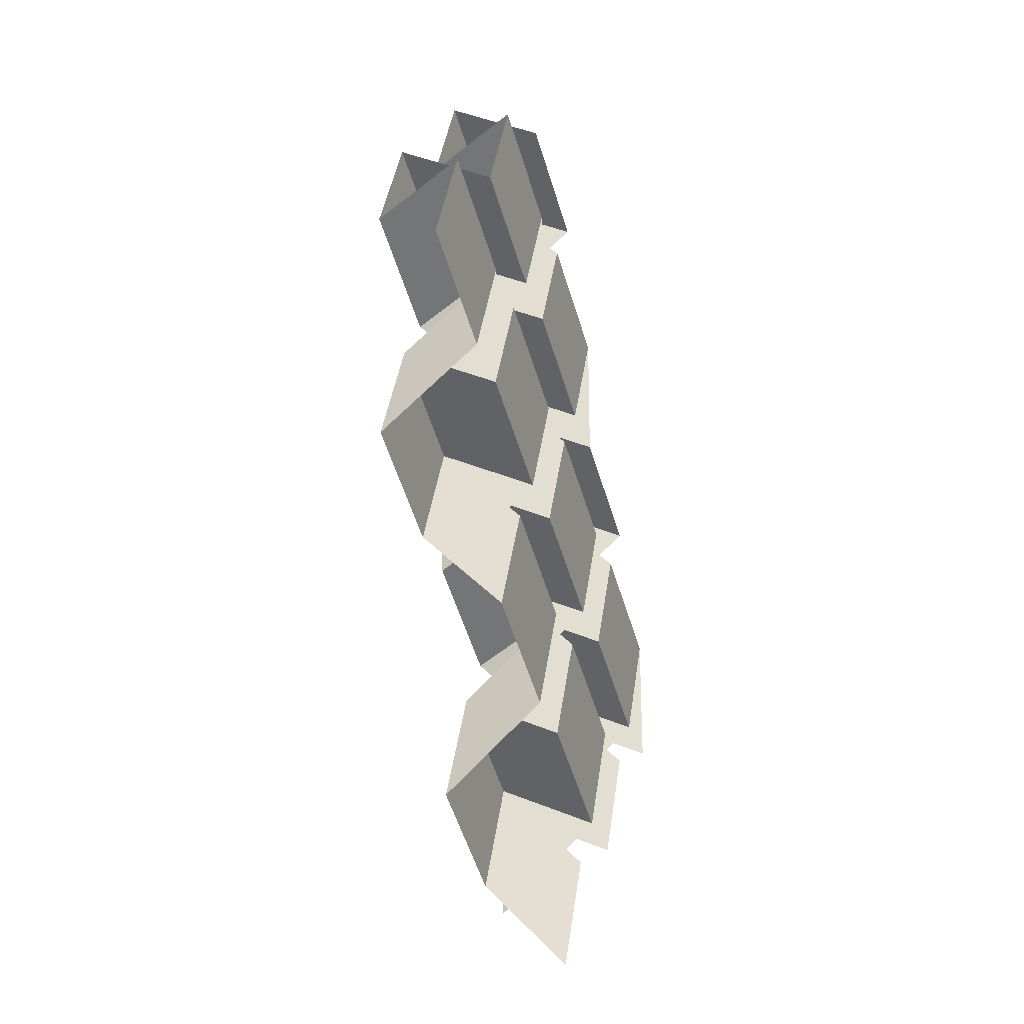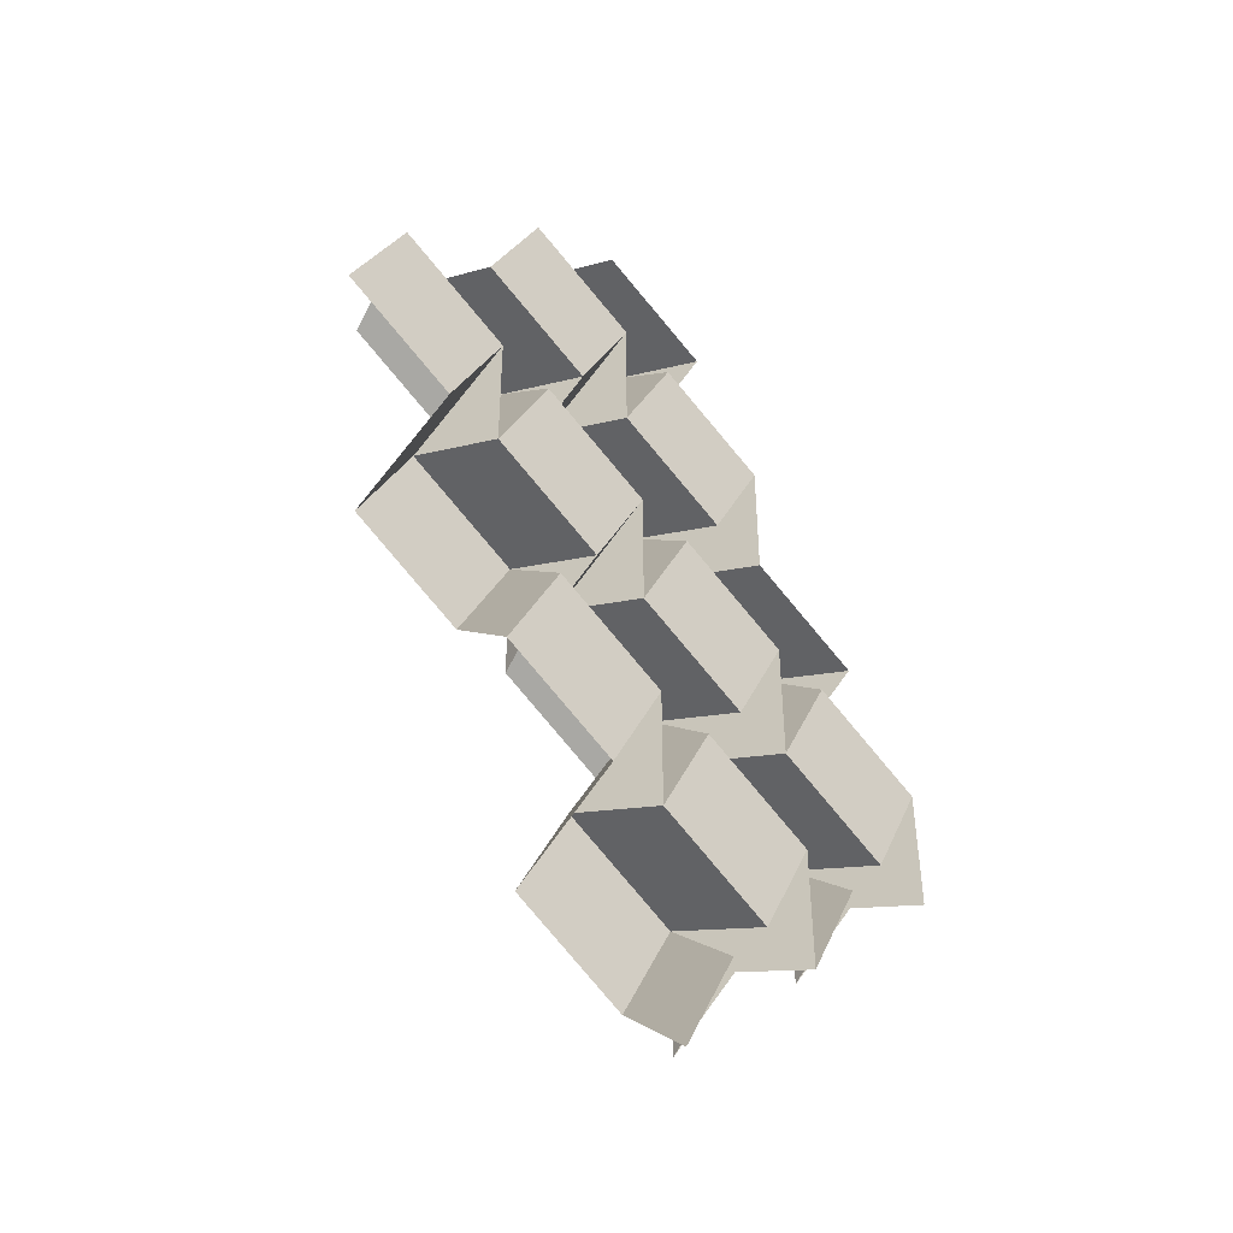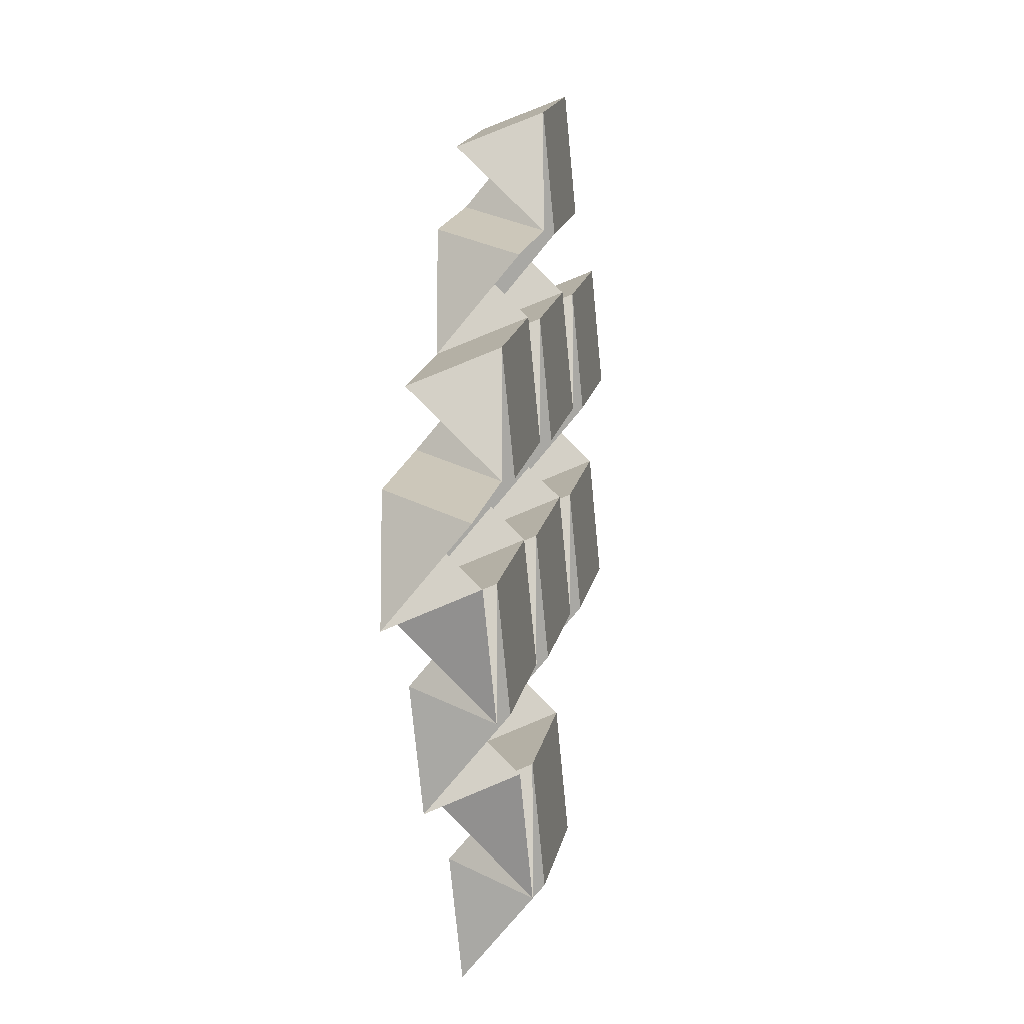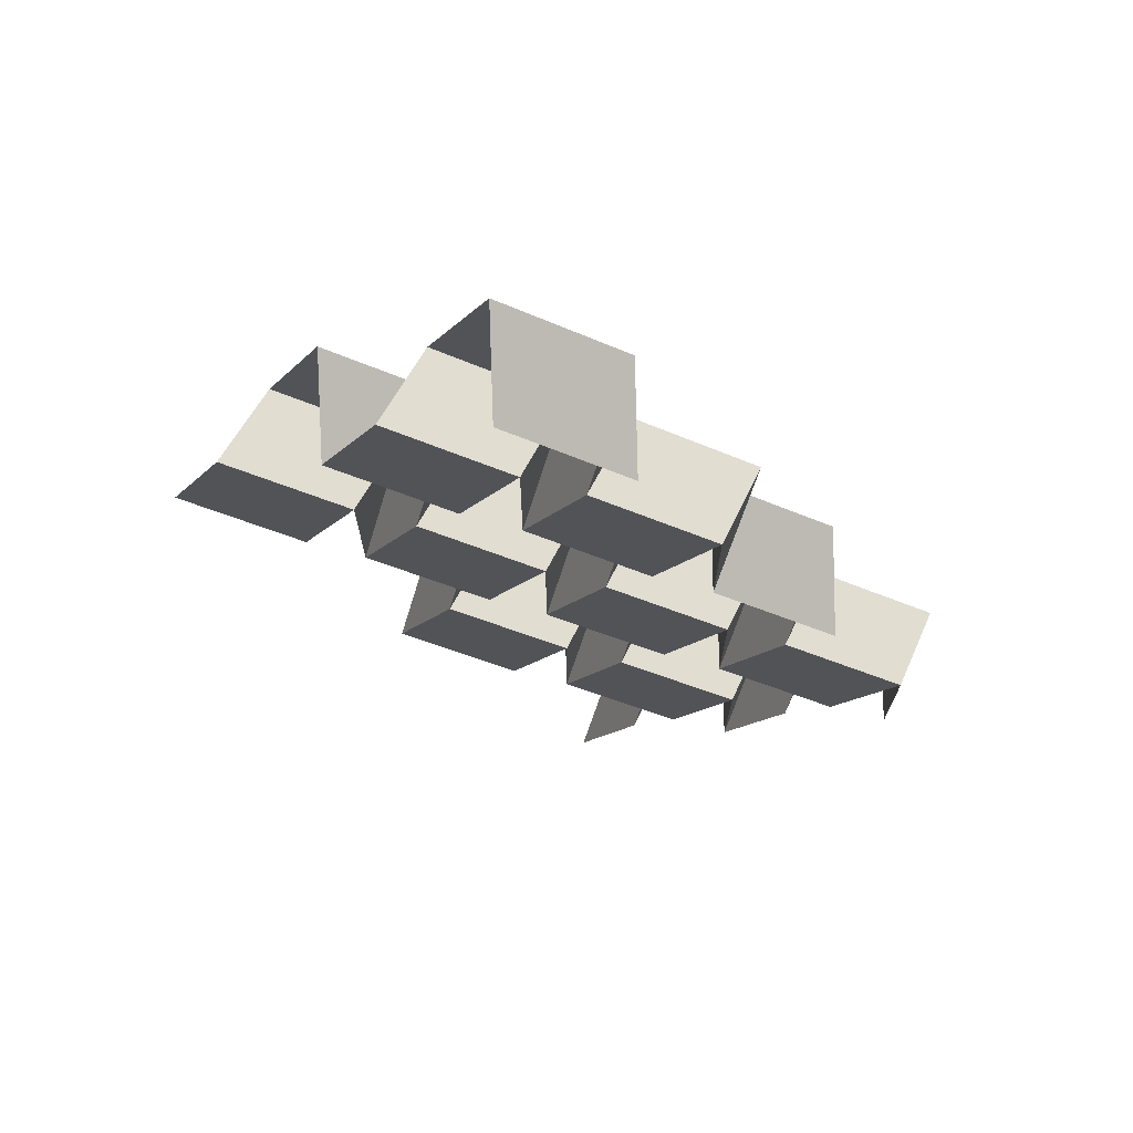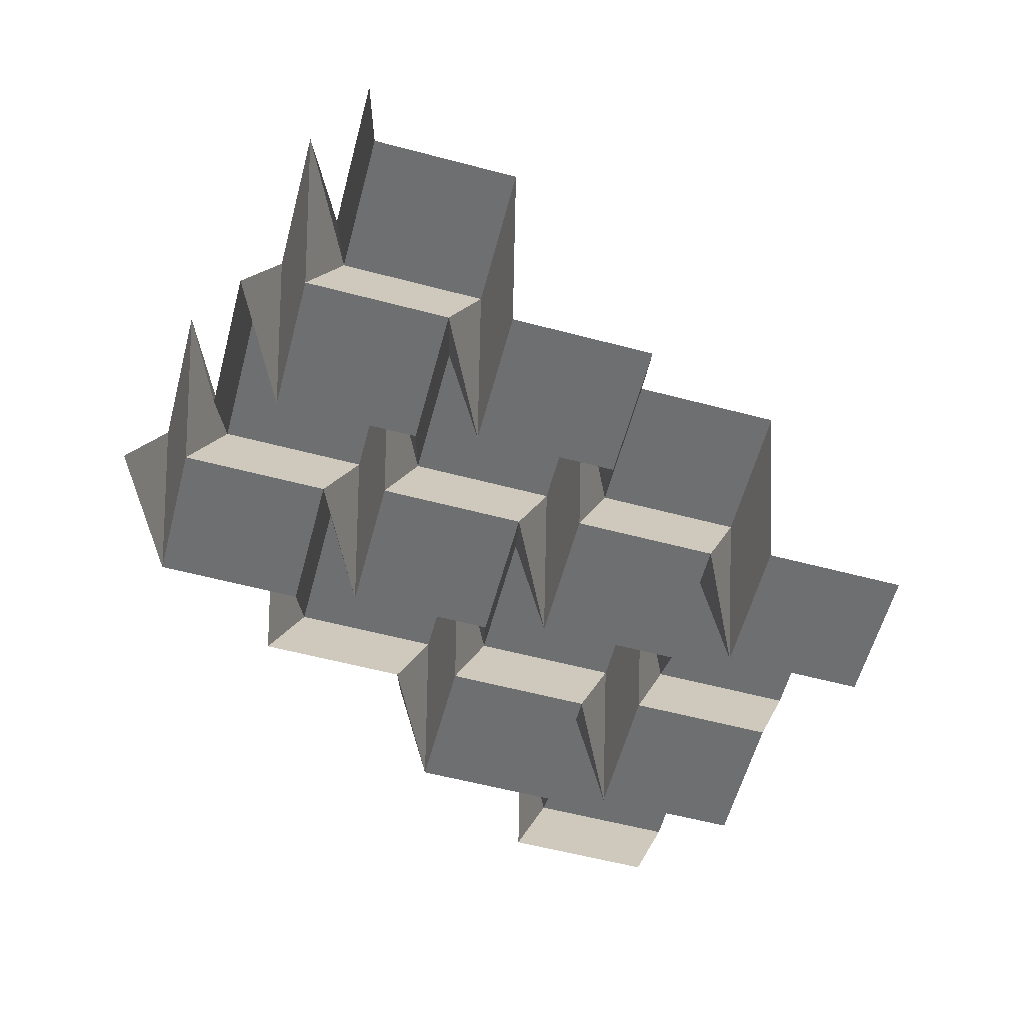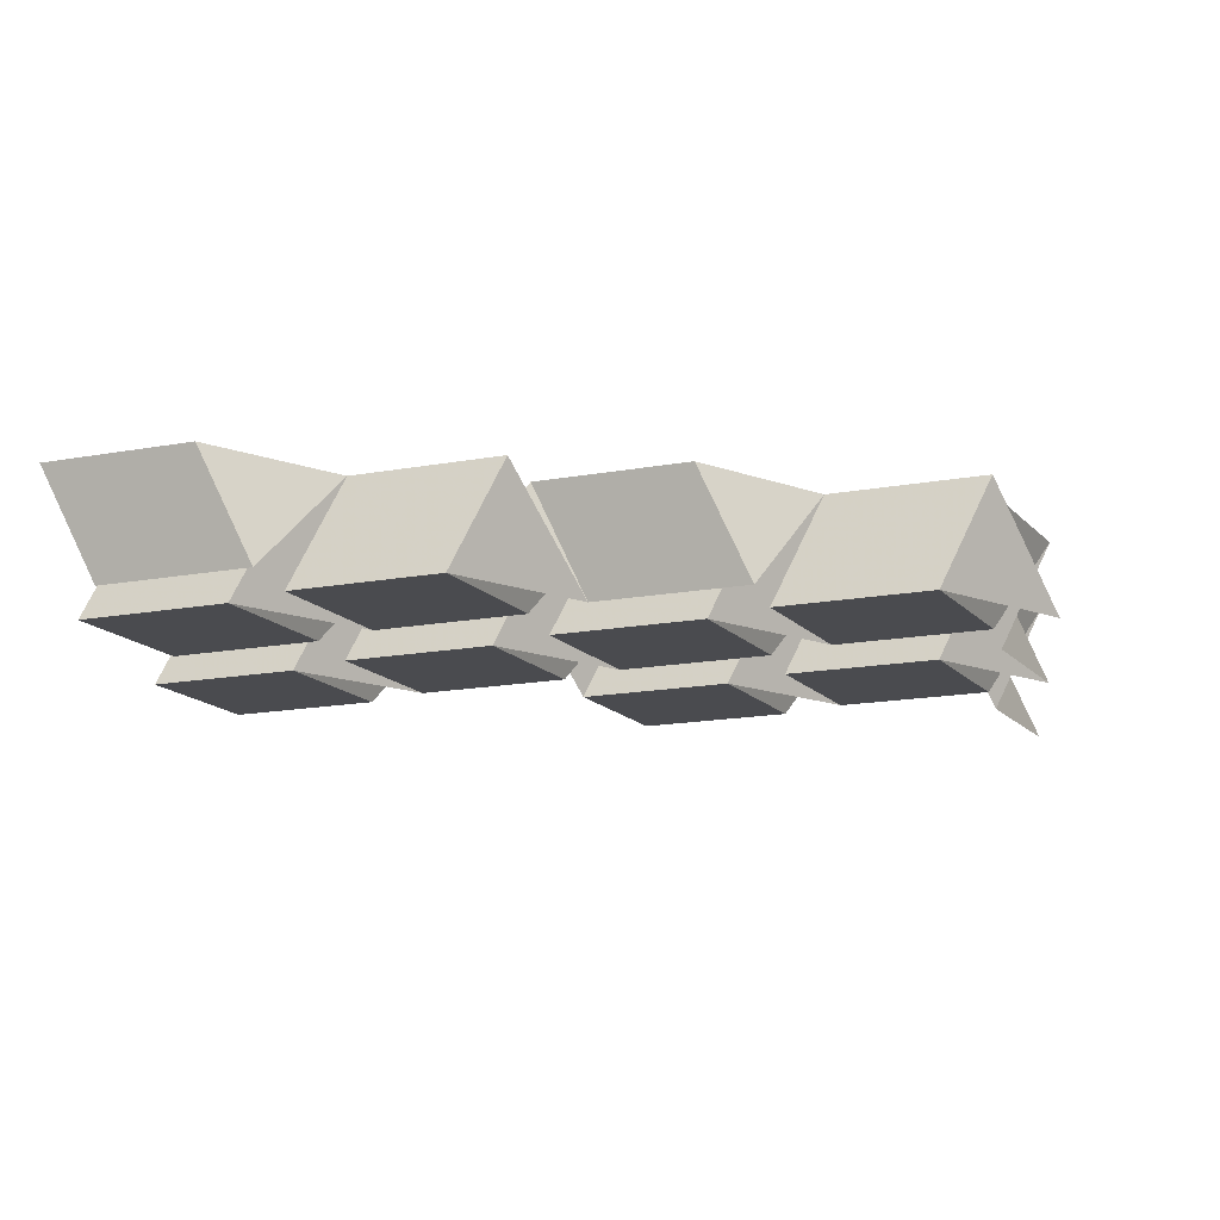
<metadata>
{"format":"obj","ext":"obj","renderer":"f3d","projection":"perspective","resolution":1024,"background":"white","views":[{"elev":-26.0,"azim":108.8,"up":"+Y"},{"elev":-46.9,"azim":136.3,"up":"+Y"},{"elev":-9.4,"azim":-77.0,"up":"+Y"},{"elev":71.4,"azim":-168.8,"up":"+Y"},{"elev":-54.6,"azim":10.9,"up":"+Z"},{"elev":-14.3,"azim":-130.0,"up":"+Z"}]}
</metadata>
<code>
v -7.431 8.187 -7.021e-06
v -5.848 1.116 -6.892
v -5.848 11.12 -6.892
v 7.252 31.35 -6.358e-06
v 8.835 24.28 -6.892
v 8.835 34.28 -6.892
v -19.13 20.42 -7.964e-06
v -17.54 13.35 -6.892
v -17.54 23.35 -6.892
v -4.444 43.58 -6.672e-06
v -2.86 36.51 -6.892
v -2.86 46.51 -6.892
v -4.265 4.045 -6.78e-06
v 10.42 27.21 -6.144e-06
v -15.96 16.28 -7.999e-06
v -1.277 39.44 -6.657e-06
v 3.05e-05 -5 -6.416e-06
v -1.583 2.071 -6.892
v 14.68 18.16 -6.016e-06
v 13.1 25.23 -6.892
v -11.7 7.232 -7.618e-06
v -13.28 14.3 -6.892
v 2.988 30.4 -6.936e-06
v 1.404 37.47 -6.892
v -7.861e-06 5 -6.671e-06
v 14.68 28.16 -6.12e-06
v -11.7 17.23 -7.626e-06
v 2.988 40.4 -6.526e-06
v 1.583 -2.071 -6.892
v 16.27 21.09 -6.892
v -10.11 10.16 -6.892
v 4.571 33.32 -6.892
v 5.848 -11.12 -6.892
v 4.265 -4.045 -6.025e-06
v 20.53 12.05 -6.892
v 18.95 19.12 -4.933e-06
v 1.494 12.7 6.186e-05
v 3.077 15.63 -6.891
v 16.18 35.86 6.362e-05
v 17.76 38.79 -6.891
v -10.2 24.93 6.088e-05
v -8.619 27.86 -6.891
v 4.481 48.09 6.362e-05
v 6.065 51.02 -6.891
v 7.342 6.582 -6.891
v 22.02 29.74 -6.891
v -4.354 18.81 -6.891
v 10.33 41.98 -6.891
v 8.925 9.511 6.202e-05
v 23.61 32.67 6.341e-05
v -2.771 21.74 6.126e-05
v 11.91 44.91 6.345e-05
v 13.19 0.4654 6.267e-05
v 27.87 23.63 6.461e-05
v -0.08954 19.77 -6.891
v 1.494 22.7 6.166e-05
v 14.59 42.93 -6.891
v 16.18 45.86 6.322e-05
v -11.79 32 -6.891
v -10.2 34.93 6.145e-05
v 2.898 55.16 -6.891
v 4.481 58.09 6.425e-05
v 5.758 13.65 6.18e-05
v 20.44 36.82 6.333e-05
v -5.937 25.88 6.116e-05
v 8.746 49.05 6.347e-05
v 7.342 16.58 -6.891
v 22.02 39.74 -6.891
v -4.354 28.81 -6.891
v 10.33 51.98 -6.891
v 11.61 7.536 -6.891
v 26.29 30.7 -6.891
v 23.52 47.44 -6.892
v 25.1 50.37 -8.168e-06
v 11.82 59.67 -6.892
v 13.41 62.6 -6.717e-06
v 29.37 41.33 -8.062e-06
v 17.67 53.56 -7.494e-06
v 30.95 44.26 -6.892
v 19.25 56.49 -6.892
v 35.21 35.21 -6.892
f 2 3 1
f 5 6 4
f 8 9 7
f 11 12 10
f 3 2 13
f 6 5 14
f 9 8 15
f 12 11 16
f 13 17 18 3
f 14 19 20 6
f 15 21 22 9
f 16 23 24 12
f 17 25 18
f 19 26 20
f 21 27 22
f 23 28 24
f 25 17 29
f 26 19 30
f 27 21 31
f 28 23 32
f 29 33 34 25
f 30 35 36 26
f 31 2 1 27
f 32 5 4 28
f 3 38 37 1
f 6 40 39 4
f 9 42 41 7
f 12 44 43 10
f 3 18 45 38
f 6 20 46 40
f 9 22 47 42
f 12 24 48 44
f 25 49 45 18
f 26 50 46 20
f 27 51 47 22
f 28 52 48 24
f 25 34 53 49
f 26 36 54 50
f 27 1 37 51
f 28 4 39 52
f 37 56 55
f 39 58 57
f 41 60 59
f 43 62 61
f 56 37 38
f 58 39 40
f 60 41 42
f 62 43 44
f 38 45 63 56
f 40 46 64 58
f 42 47 65 60
f 44 48 66 62
f 45 67 63
f 46 68 64
f 47 69 65
f 48 70 66
f 67 45 49
f 68 46 50
f 69 47 51
f 70 48 52
f 49 53 71 67
f 50 54 72 68
f 51 37 55 69
f 52 39 57 70
f 56 14 5 55
f 58 74 73 57
f 60 16 11 59
f 62 76 75 61
f 56 63 19 14
f 58 64 77 74
f 60 65 23 16
f 62 66 78 76
f 67 30 19 63
f 68 79 77 64
f 69 32 23 65
f 70 80 78 66
f 67 71 35 30
f 68 72 81 79
f 69 55 5 32
f 70 57 73 80

</code>
